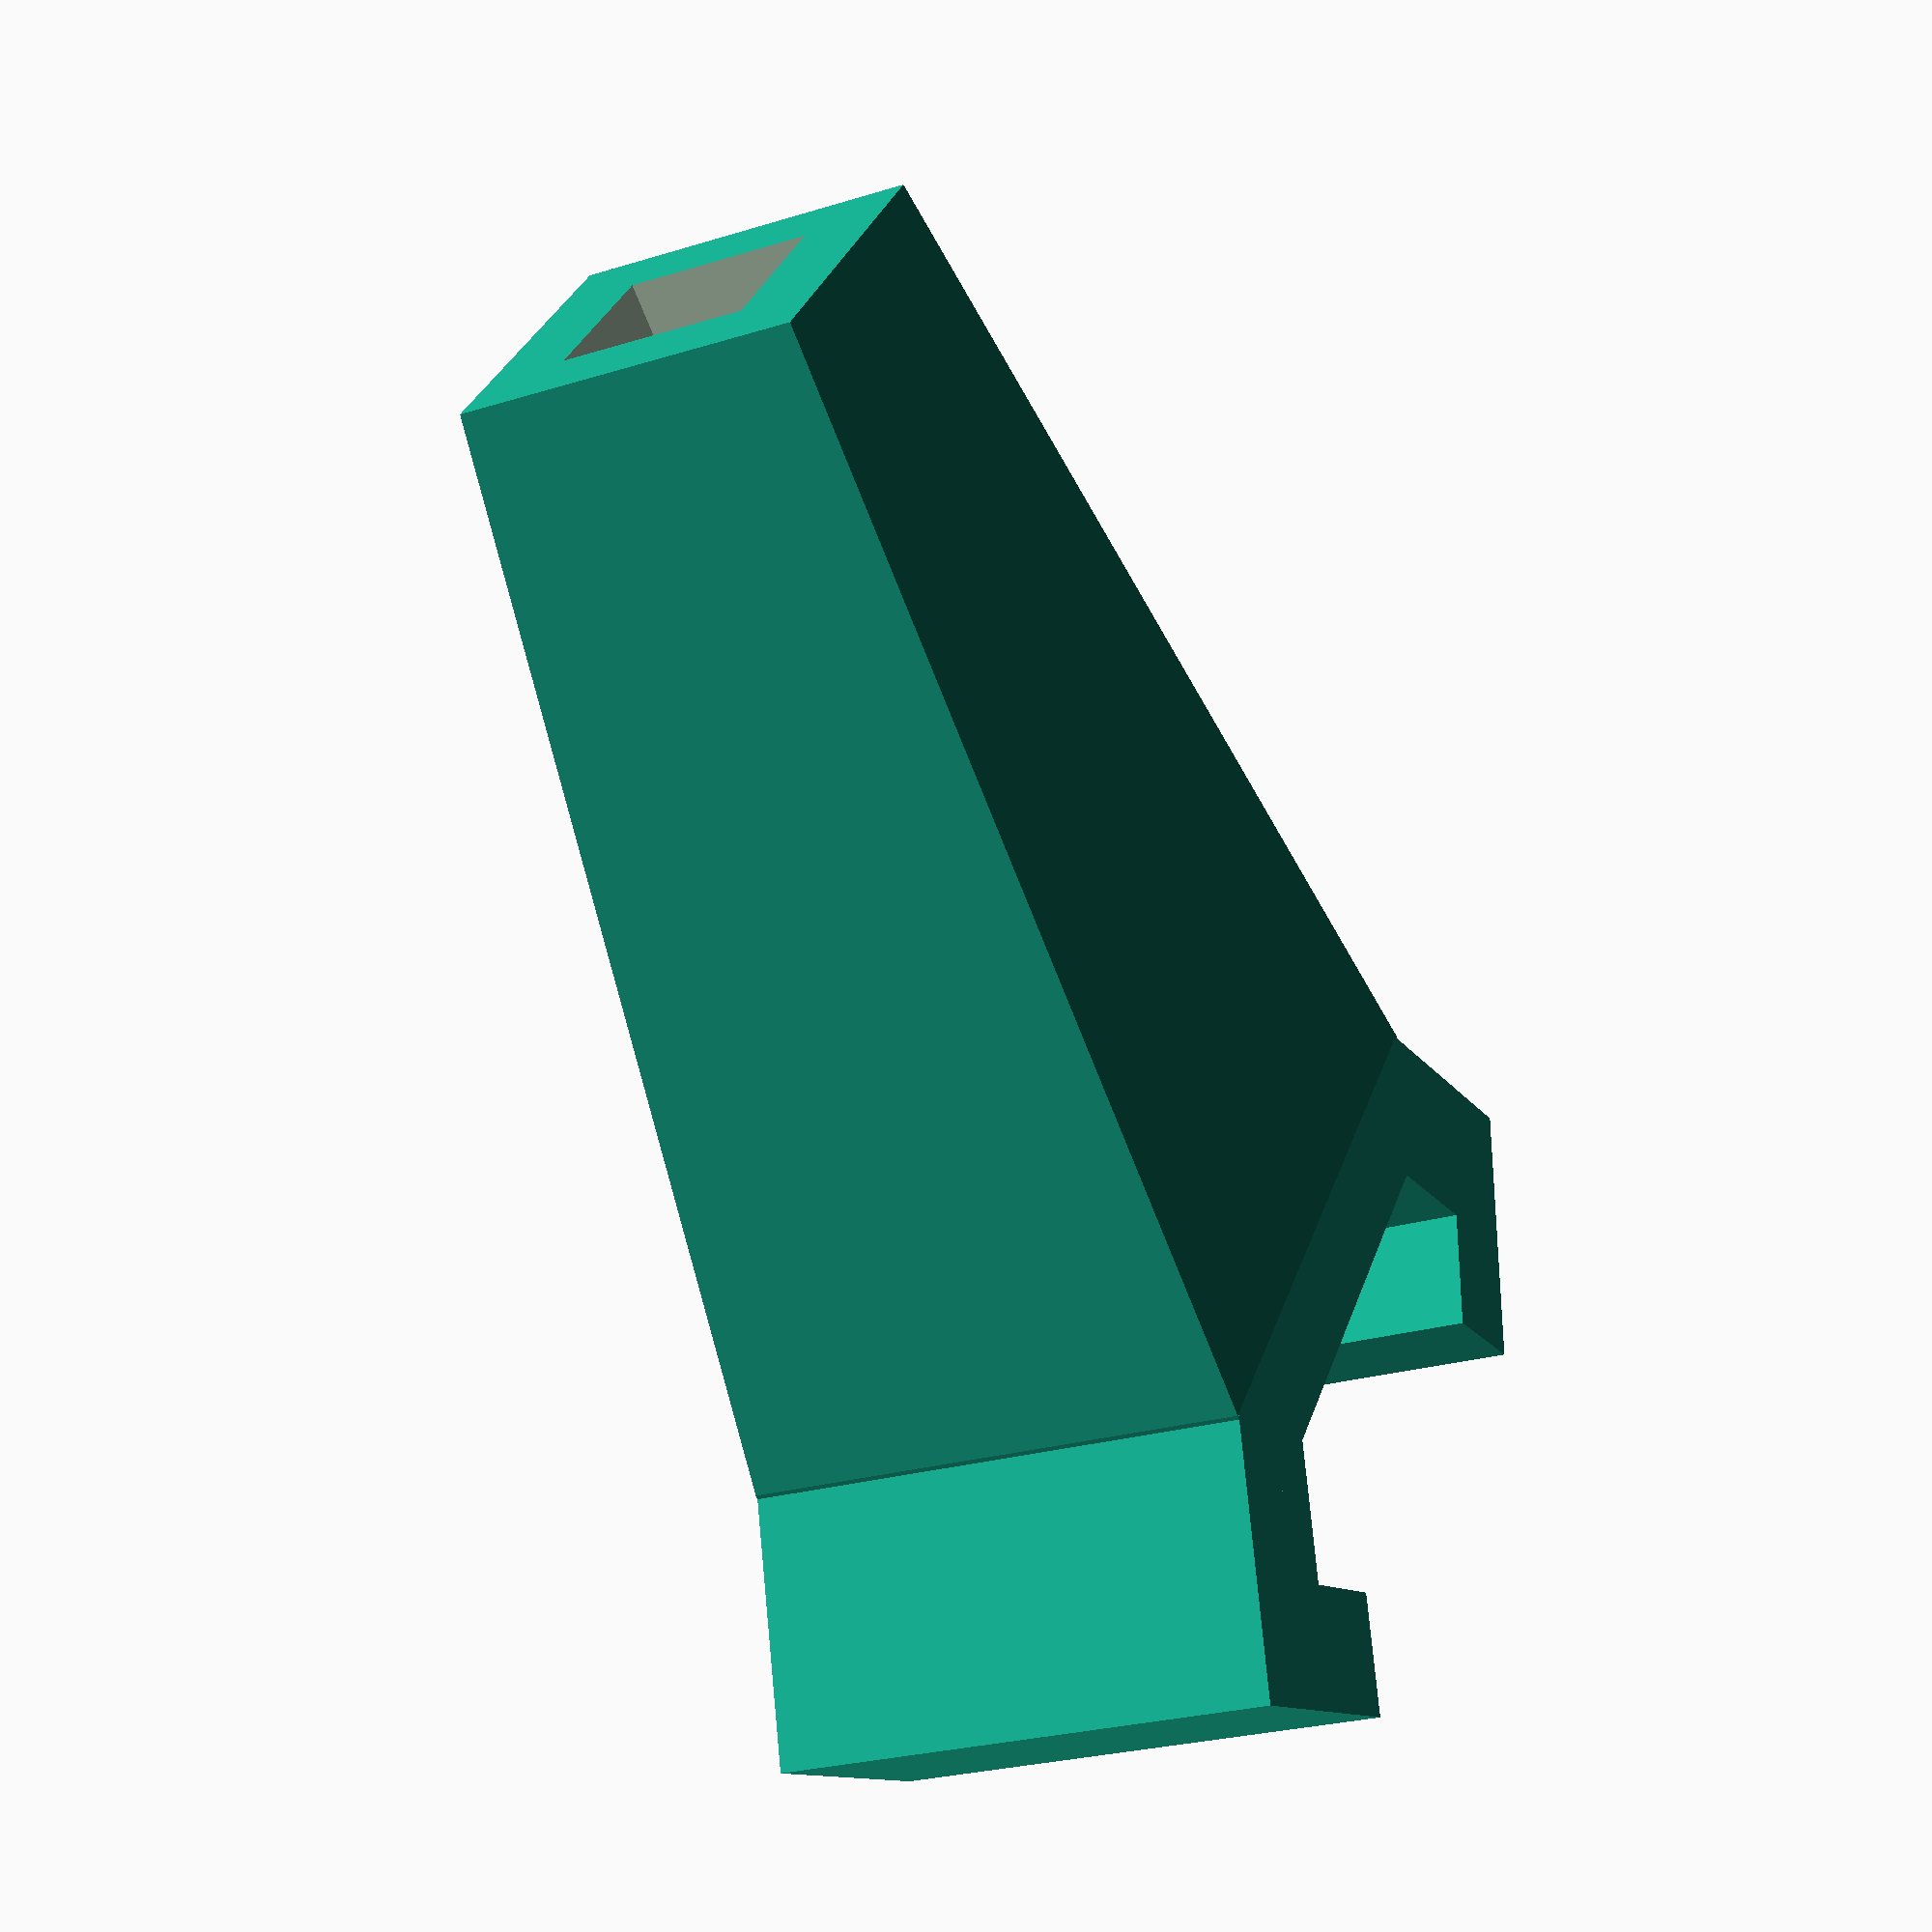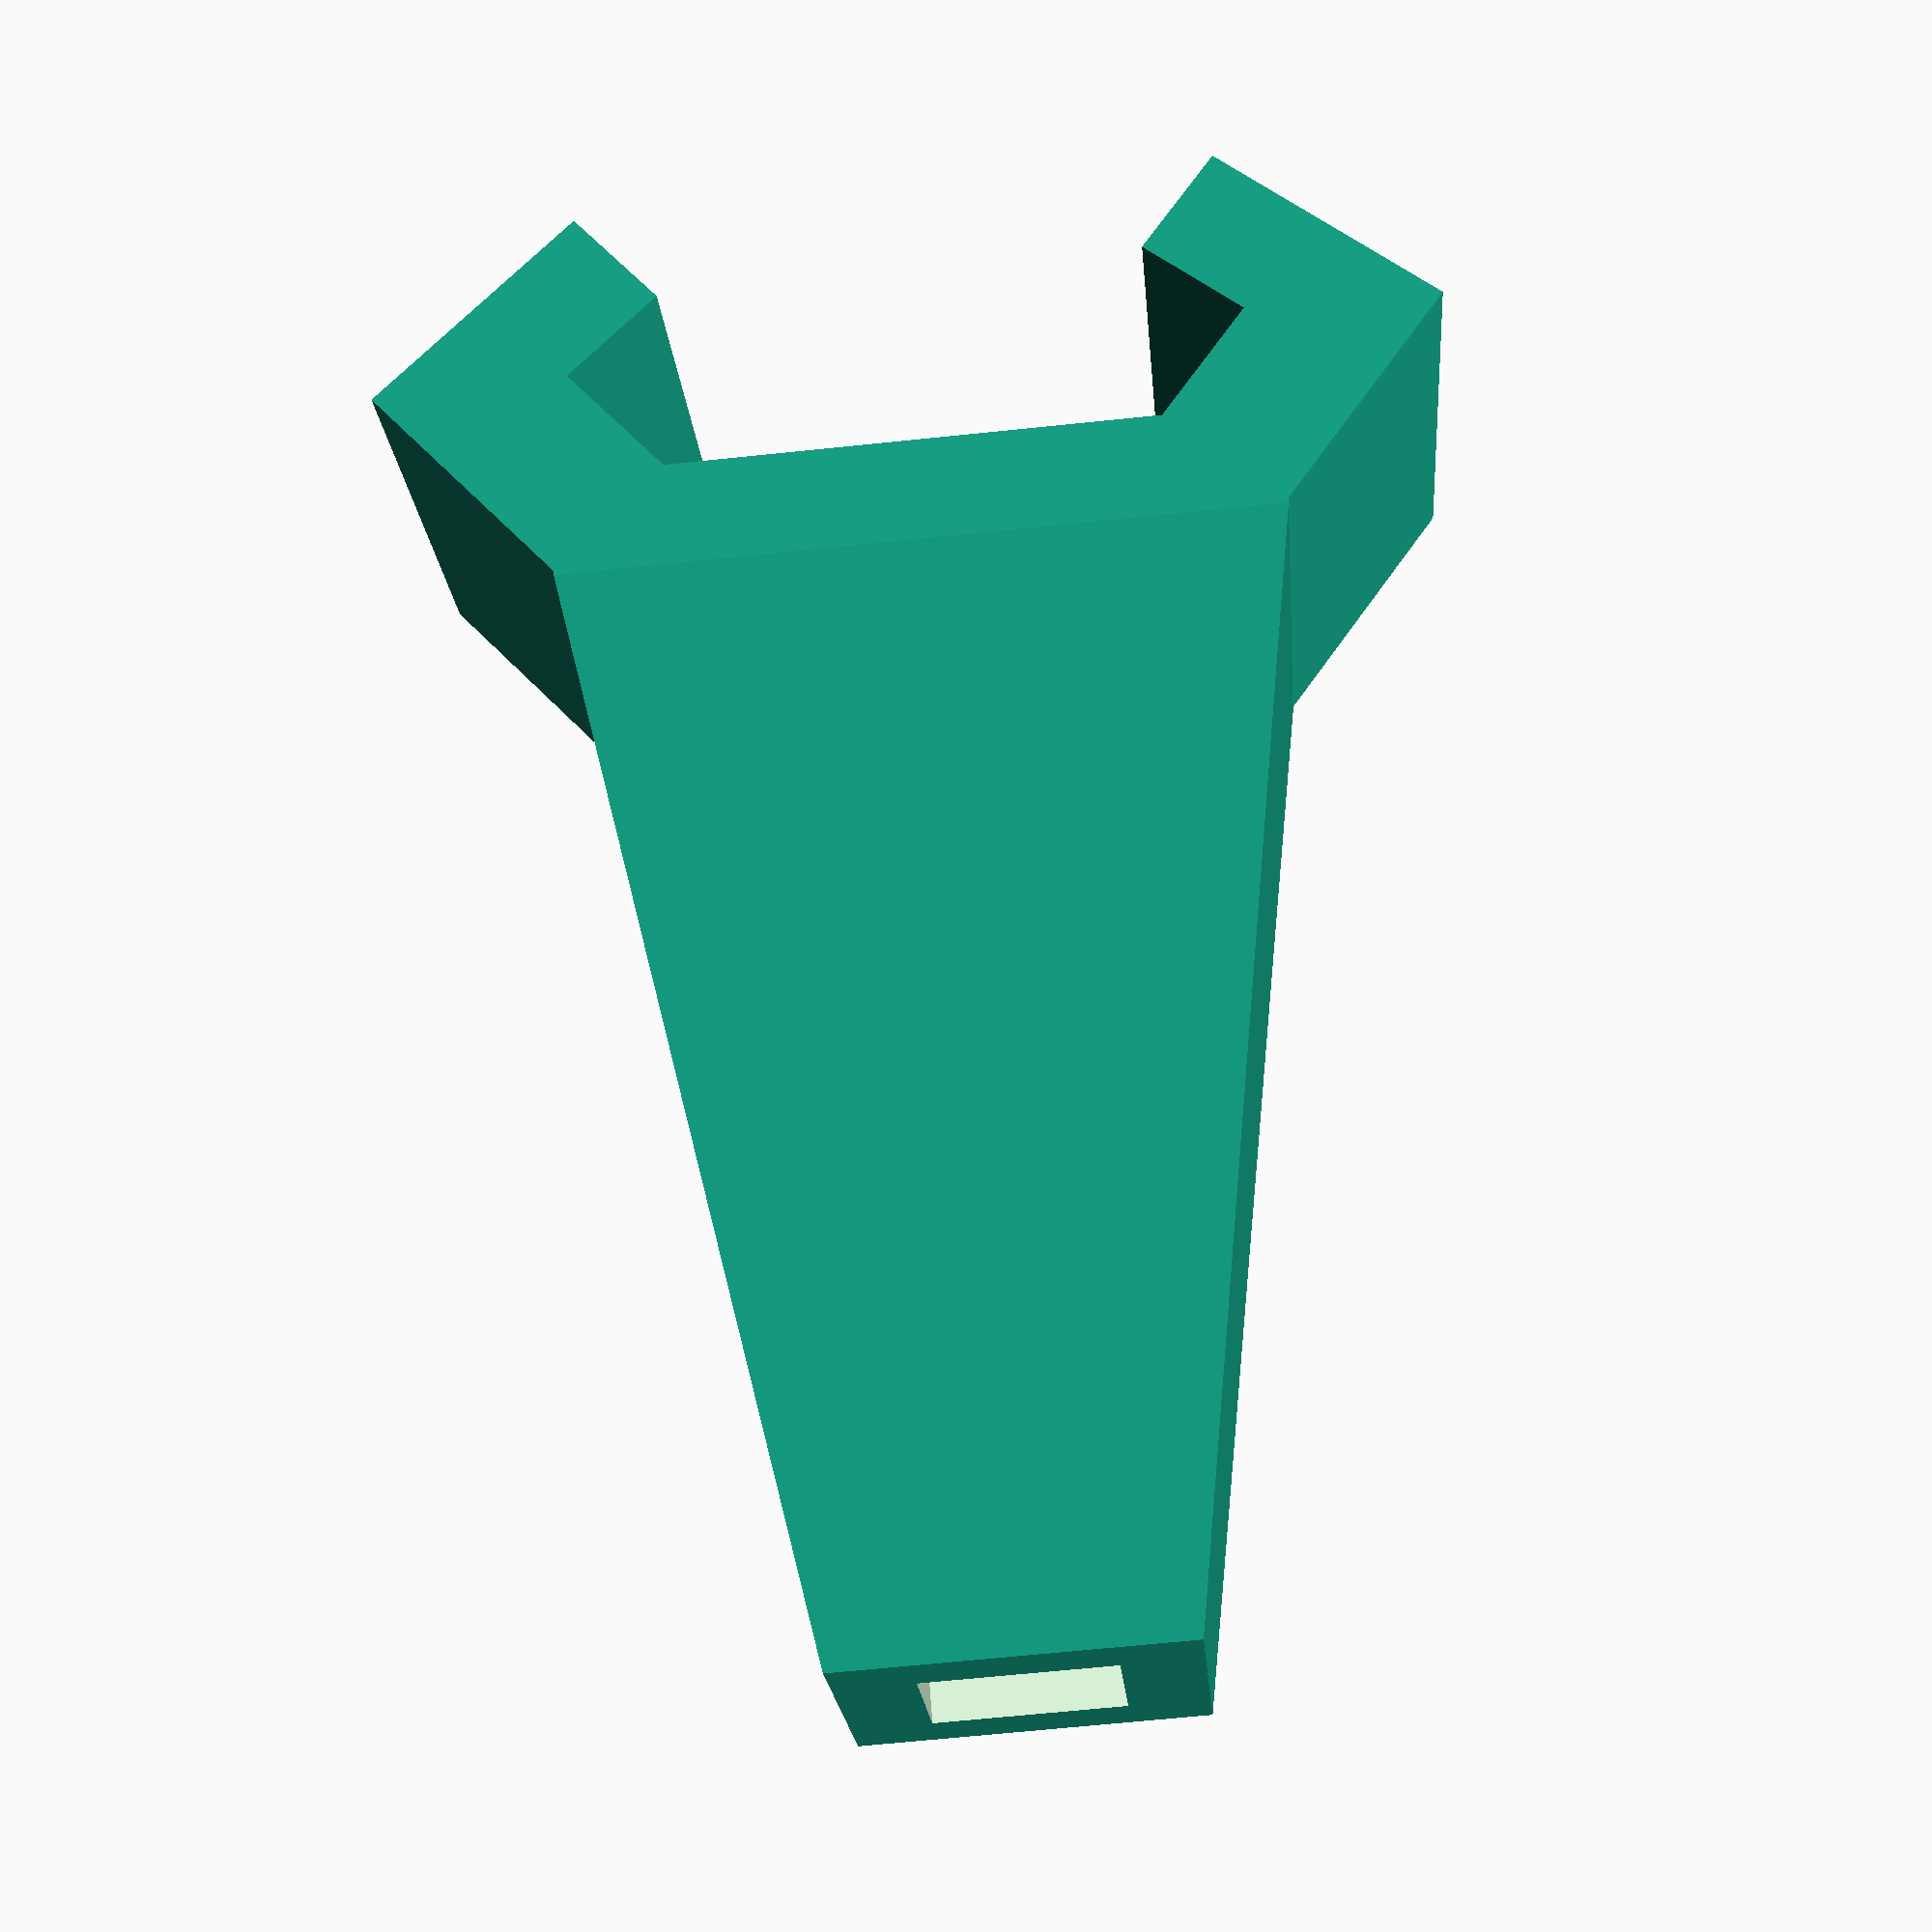
<openscad>
//
// stampholder_picrail.scad
// A stamp holder, for e.g. Tekton, over a Picatinny rail, like on Polymer80
//
// Professional gunmakers use a stamp press in order to make precise
// impressions. But DIY hobbyists and casual makers may not have access
// to such equipment. Extremely dexterous people simply hit stamp with
// a hammer. However, in this case, because any alterations to the number
// plate are a felony, it is impossible to correct mistakes. It is much
// safer to use this tool and a clamp for your next Polymer80 build.
// 

tower_h = 39.0;
claw_x = 17.0;

module the_outer_mold () {

    hull () {

        // The tower for the stamp
        translate([0, 0, tower_h/2])
            cube([11.4, 11.4, tower_h], center=true);

        // Base
        translate([0, 0, 3.5/2])
            cube([claw_x, 23.5, 3.5], center=true);
    }

    // One claw
    translate([0, -11.3, 0])
        rotate(-40, [1,0,0]) {
            cube([claw_x, 5.0, 5.0], center=true);
            translate([0, (9.0/2 - 5.0/2), (5.0/2 + 4.0/2)*-1])
                cube([claw_x, 9.0, 4.0], center=true);
        }

    // Other claw
    translate([0, 11.3, 0])
        rotate(40, [1,0,0]) {
            cube([claw_x, 5.0, 5.0], center=true);
            translate([0, (9.0/2 - 5.0/2)*-1, (5.0/2 + 4.0/2)*-1])
                cube([claw_x, 9.0, 4.0], center=true);
        }

}

module the_holder () {
    difference () {
        the_outer_mold();

        translate([0, 0, tower_h/2])
            cube([6.2, 6.2, tower_h + 0.2], center=true);
    }
}

the_holder();

</openscad>
<views>
elev=66.0 azim=197.5 roll=21.0 proj=p view=solid
elev=290.3 azim=85.9 roll=355.7 proj=p view=solid
</views>
